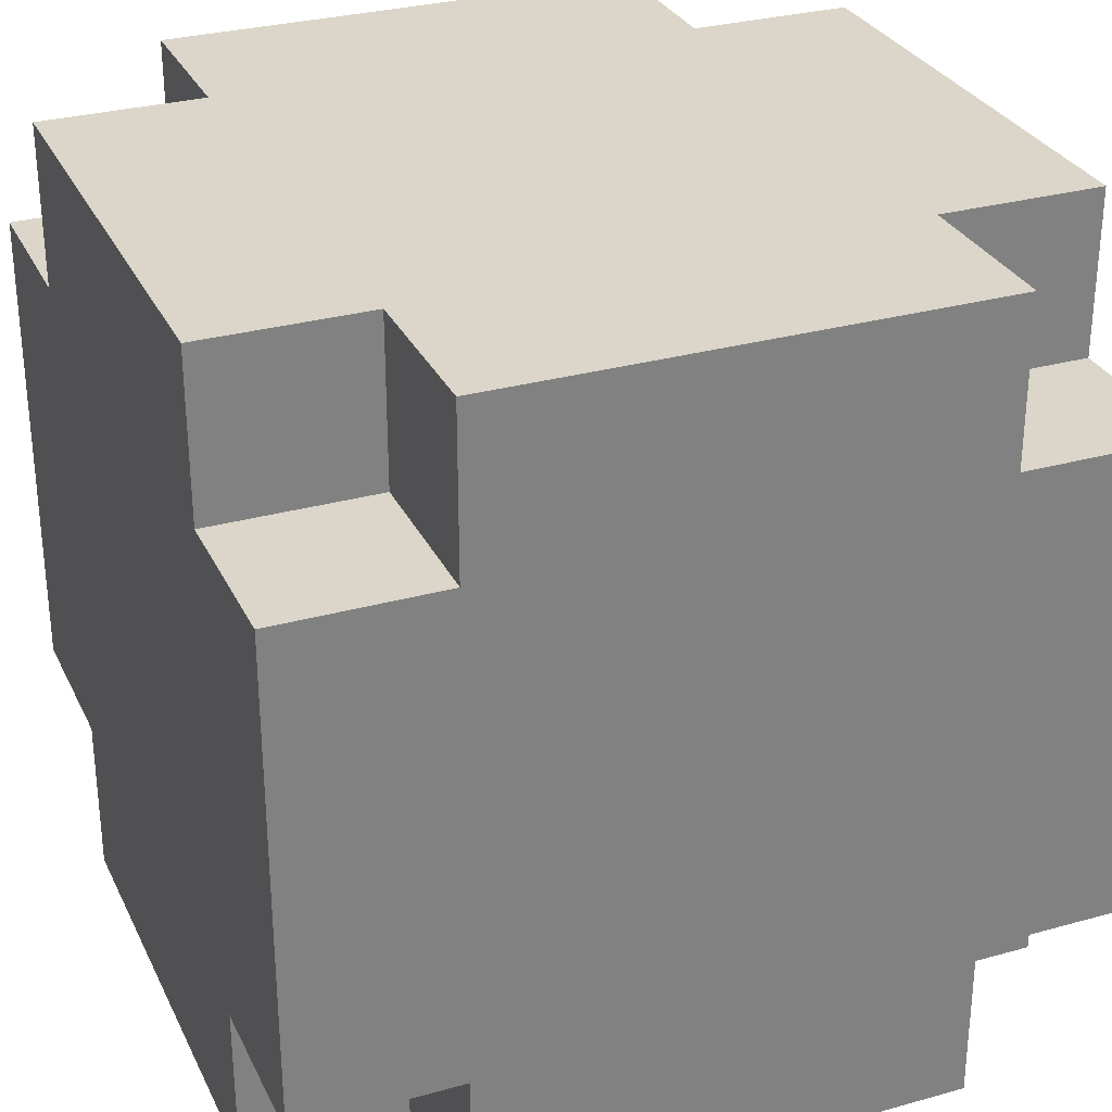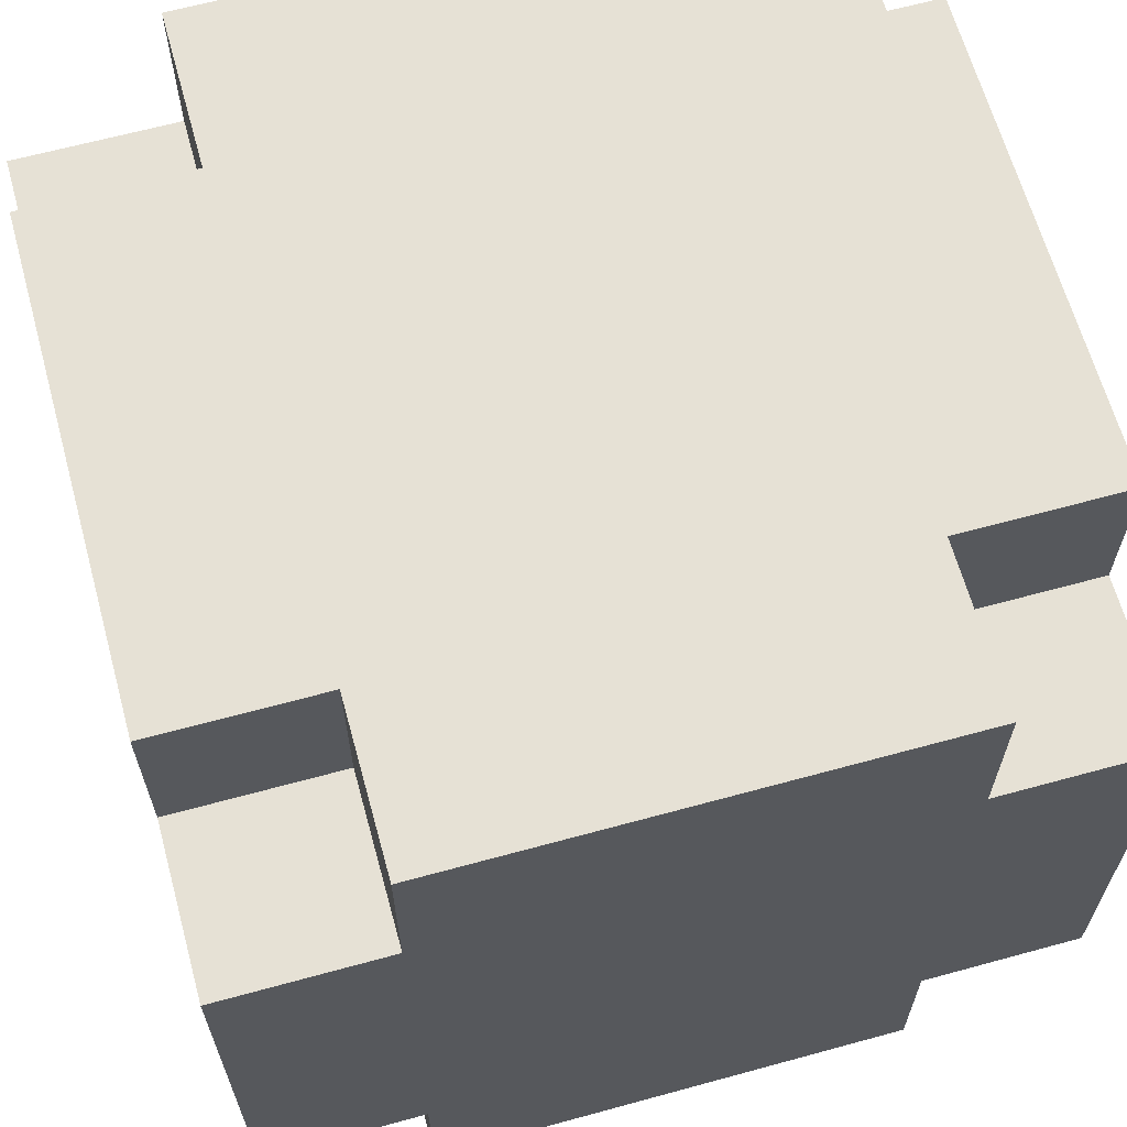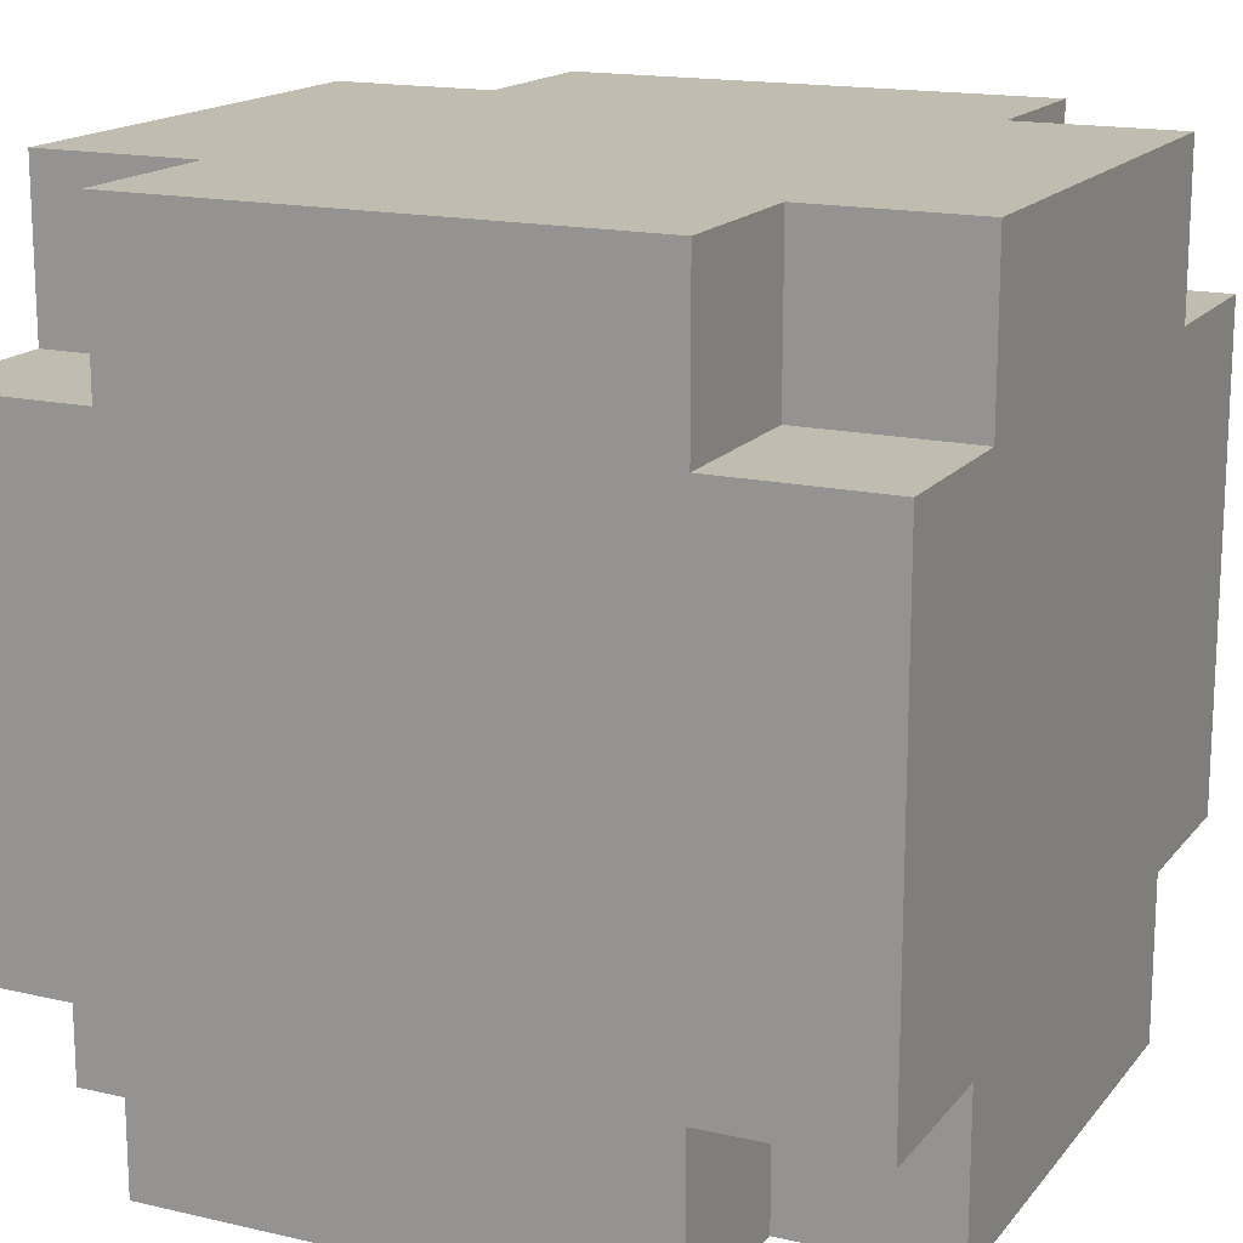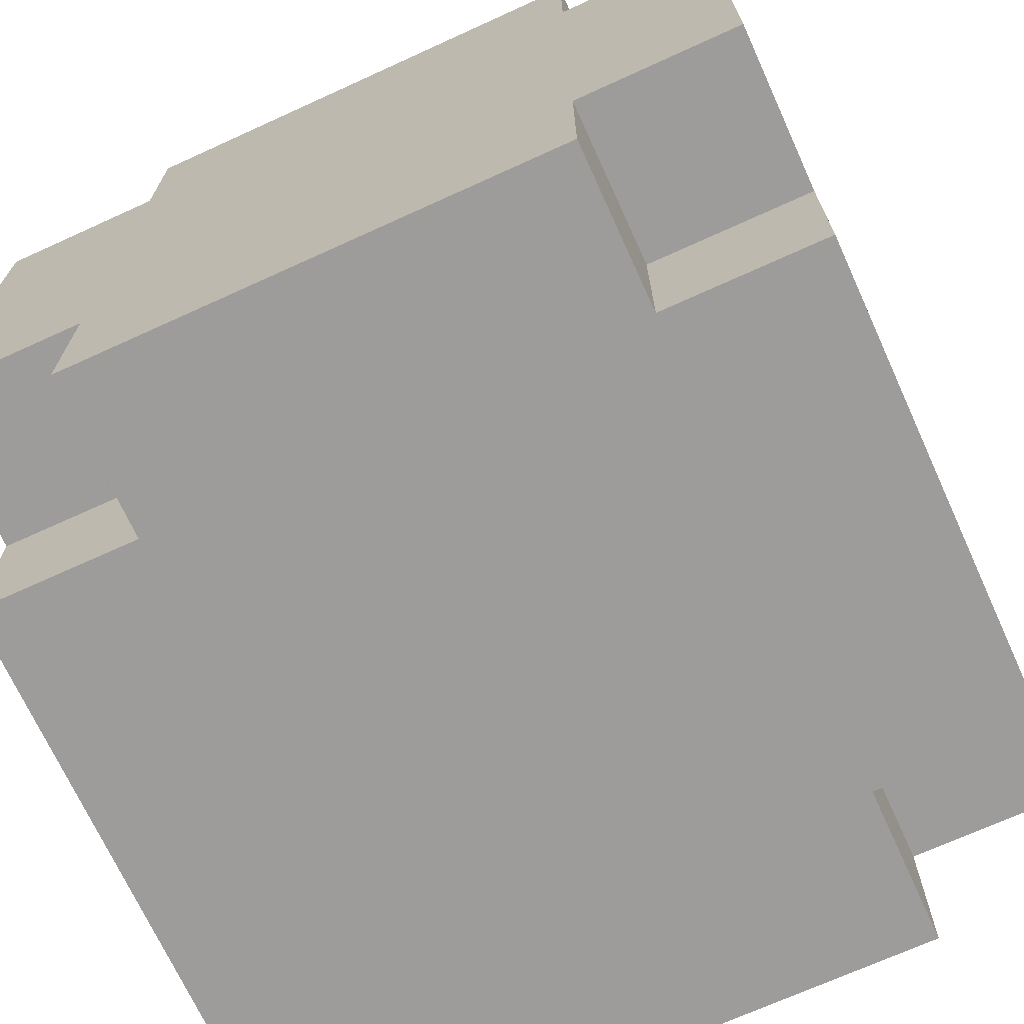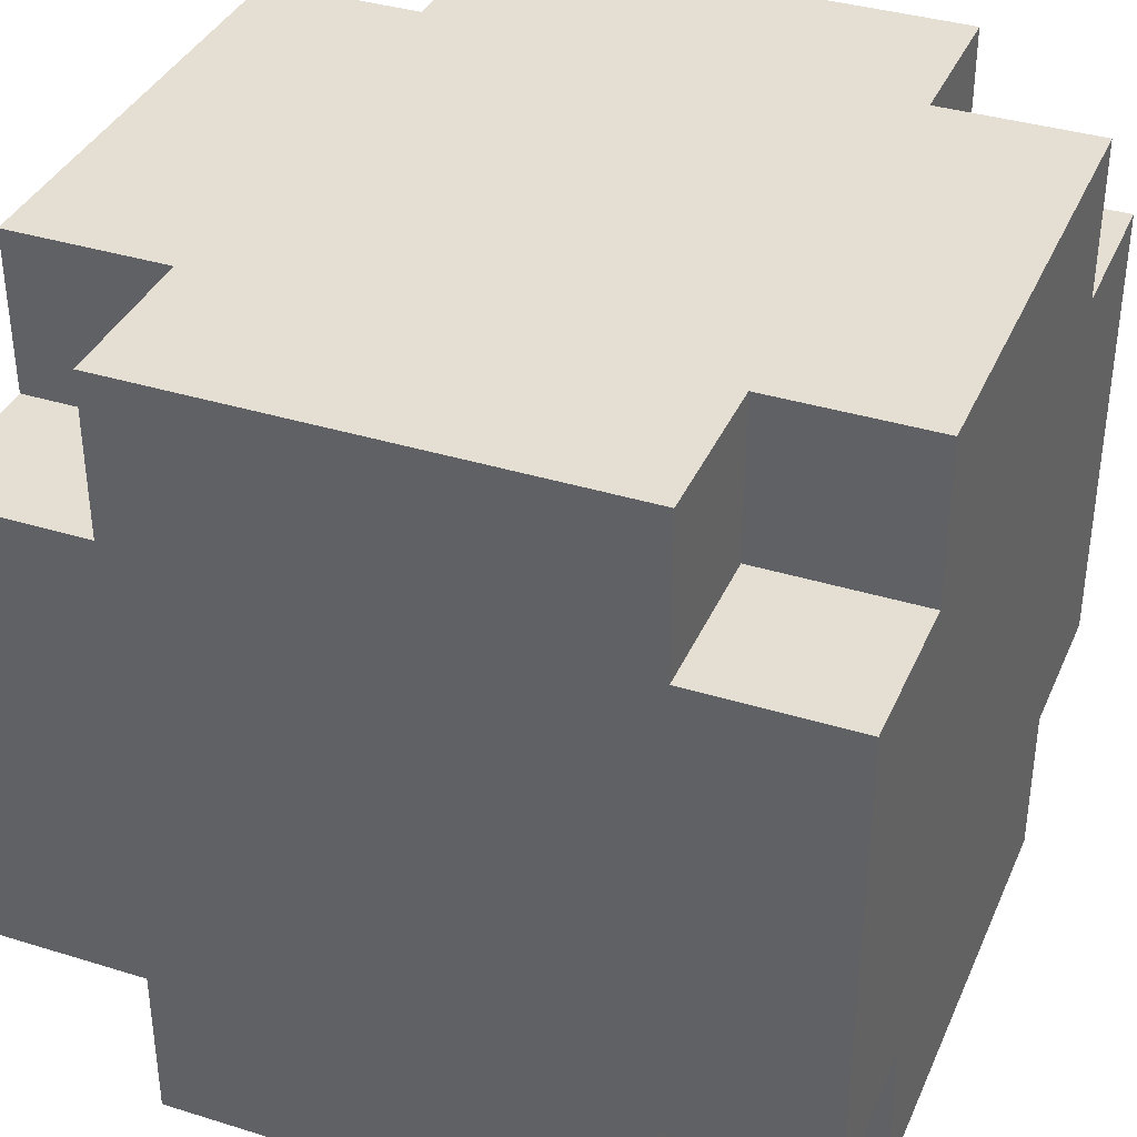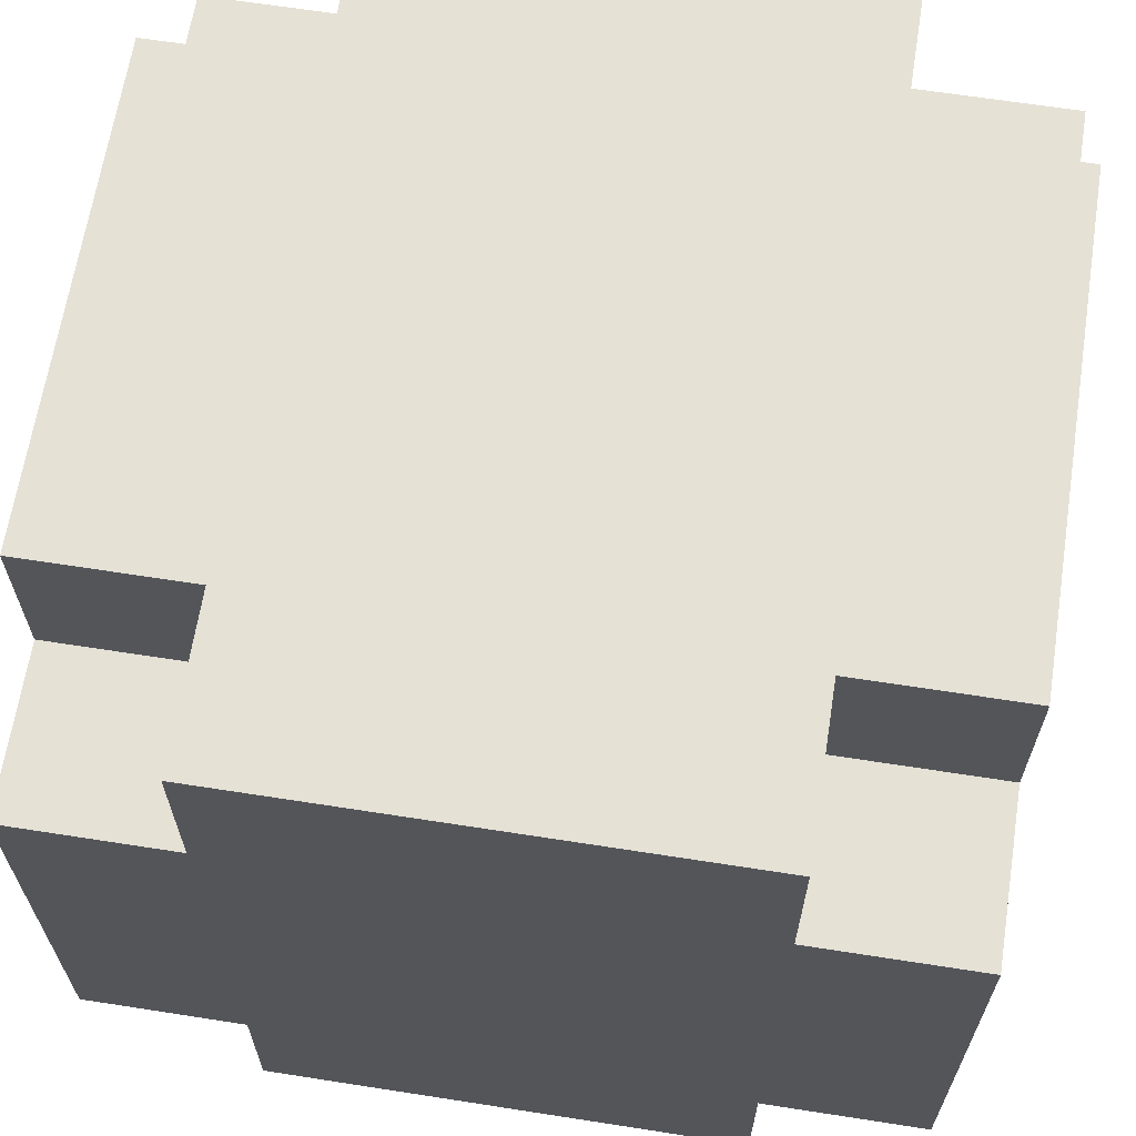
<metadata>
{"format":"obj","ext":"obj","renderer":"f3d","projection":"perspective","resolution":1024,"background":"white","views":[{"elev":30.1,"azim":67.9,"up":"+Y"},{"elev":64.5,"azim":-105.4,"up":"+Y"},{"elev":16.3,"azim":115.3,"up":"+Y"},{"elev":-70.3,"azim":24.5,"up":"+Z"},{"elev":37.0,"azim":-68.2,"up":"+Y"},{"elev":65.1,"azim":8.9,"up":"+Y"}]}
</metadata>
<code>
v -2.5 0 1.5
v -2.5 0 -1.5
v -2.5 1 2.5
v -2.5 1 1.5
v -2.5 1 -1.5
v -2.5 1 -2.5
v -2.5 4 2.5
v -2.5 4 1.5
v -2.5 4 -1.5
v -2.5 4 -2.5
v -2.5 5 1.5
v -2.5 5 -1.5
v -1.5 0 2.5
v -1.5 0 1.5
v -1.5 0 -1.5
v -1.5 0 -2.5
v -1.5 1 2.5
v -1.5 1 1.5
v -1.5 1 -1.5
v -1.5 1 -2.5
v -1.5 4 2.5
v -1.5 4 1.5
v -1.5 4 -1.5
v -1.5 4 -2.5
v -1.5 5 2.5
v -1.5 5 1.5
v -1.5 5 -1.5
v -1.5 5 -2.5
v 1.5 1 1.5
v 1.5 1 -1.5
v 1.5 4 1.5
v 1.5 4 -1.5
v -1.5 1 1.5
v -1.5 1 -1.5
v -1.5 4 1.5
v -1.5 4 -1.5
v 1.5 0 2.5
v 1.5 0 1.5
v 1.5 0 -1.5
v 1.5 0 -2.5
v 1.5 1 2.5
v 1.5 1 1.5
v 1.5 1 -1.5
v 1.5 1 -2.5
v 1.5 4 2.5
v 1.5 4 1.5
v 1.5 4 -1.5
v 1.5 4 -2.5
v 1.5 5 2.5
v 1.5 5 1.5
v 1.5 5 -1.5
v 1.5 5 -2.5
v 2.5 0 1.5
v 2.5 0 -1.5
v 2.5 1 2.5
v 2.5 1 1.5
v 2.5 1 -1.5
v 2.5 1 -2.5
v 2.5 4 2.5
v 2.5 4 1.5
v 2.5 4 -1.5
v 2.5 4 -2.5
v 2.5 5 1.5
v 2.5 5 -1.5
v -2.5 1 2.5
v -2.5 4 2.5
v -1.5 0 2.5
v -1.5 1 2.5
v -1.5 4 2.5
v -1.5 5 2.5
v 1.5 0 2.5
v 1.5 1 2.5
v 1.5 4 2.5
v 1.5 5 2.5
v 2.5 1 2.5
v 2.5 4 2.5
v -2.5 0 1.5
v -2.5 1 1.5
v -2.5 4 1.5
v -2.5 5 1.5
v -1.5 0 1.5
v -1.5 1 1.5
v -1.5 4 1.5
v -1.5 5 1.5
v 1.5 0 1.5
v 1.5 1 1.5
v 1.5 4 1.5
v 1.5 5 1.5
v 2.5 0 1.5
v 2.5 1 1.5
v 2.5 4 1.5
v 2.5 5 1.5
v -1.5 1 -1.5
v -1.5 4 -1.5
v 1.5 1 -1.5
v 1.5 4 -1.5
v -1.5 1 1.5
v -1.5 4 1.5
v 1.5 1 1.5
v 1.5 4 1.5
v -2.5 0 -1.5
v -2.5 1 -1.5
v -2.5 4 -1.5
v -2.5 5 -1.5
v -1.5 0 -1.5
v -1.5 1 -1.5
v -1.5 4 -1.5
v -1.5 5 -1.5
v 1.5 0 -1.5
v 1.5 1 -1.5
v 1.5 4 -1.5
v 1.5 5 -1.5
v 2.5 0 -1.5
v 2.5 1 -1.5
v 2.5 4 -1.5
v 2.5 5 -1.5
v -2.5 1 -2.5
v -2.5 4 -2.5
v -1.5 0 -2.5
v -1.5 1 -2.5
v -1.5 4 -2.5
v -1.5 5 -2.5
v 1.5 0 -2.5
v 1.5 1 -2.5
v 1.5 4 -2.5
v 1.5 5 -2.5
v 2.5 1 -2.5
v 2.5 4 -2.5
v -1.5 0 2.5
v 1.5 0 2.5
v -2.5 0 1.5
v -1.5 0 1.5
v 1.5 0 1.5
v 2.5 0 1.5
v -2.5 0 -1.5
v -1.5 0 -1.5
v 1.5 0 -1.5
v 2.5 0 -1.5
v -1.5 0 -2.5
v 1.5 0 -2.5
v -2.5 1 2.5
v -1.5 1 2.5
v 1.5 1 2.5
v 2.5 1 2.5
v -2.5 1 1.5
v -1.5 1 1.5
v 1.5 1 1.5
v 2.5 1 1.5
v -2.5 1 -1.5
v -1.5 1 -1.5
v 1.5 1 -1.5
v 2.5 1 -1.5
v -2.5 1 -2.5
v -1.5 1 -2.5
v 1.5 1 -2.5
v 2.5 1 -2.5
v -1.5 4 1.5
v 1.5 4 1.5
v -1.5 4 -1.5
v 1.5 4 -1.5
v -1.5 1 1.5
v 1.5 1 1.5
v -1.5 1 -1.5
v 1.5 1 -1.5
v -2.5 4 2.5
v -1.5 4 2.5
v 1.5 4 2.5
v 2.5 4 2.5
v -2.5 4 1.5
v -1.5 4 1.5
v 1.5 4 1.5
v 2.5 4 1.5
v -2.5 4 -1.5
v -1.5 4 -1.5
v 1.5 4 -1.5
v 2.5 4 -1.5
v -2.5 4 -2.5
v -1.5 4 -2.5
v 1.5 4 -2.5
v 2.5 4 -2.5
v -1.5 5 2.5
v 1.5 5 2.5
v -2.5 5 1.5
v -1.5 5 1.5
v 1.5 5 1.5
v 2.5 5 1.5
v -2.5 5 -1.5
v -1.5 5 -1.5
v 1.5 5 -1.5
v 2.5 5 -1.5
v -1.5 5 -2.5
v 1.5 5 -2.5
f 4 2 1
f 5 2 4
f 7 4 3
f 7 6 5
f 7 5 4
f 8 6 7
f 9 6 8
f 10 6 9
f 11 9 8
f 12 9 11
f 17 14 13
f 18 14 17
f 19 16 15
f 20 16 19
f 25 22 21
f 26 22 25
f 27 24 23
f 28 24 27
f 31 30 29
f 32 30 31
f 33 34 35
f 35 34 36
f 37 38 41
f 41 38 42
f 39 40 43
f 43 40 44
f 45 46 49
f 49 46 50
f 47 48 51
f 51 48 52
f 53 54 56
f 56 54 57
f 55 56 59
f 57 58 59
f 56 57 59
f 59 58 60
f 60 58 61
f 61 58 62
f 60 61 63
f 63 61 64
f 68 66 65
f 69 66 68
f 71 68 67
f 71 70 69
f 71 69 68
f 72 70 71
f 73 70 72
f 74 70 73
f 75 73 72
f 76 73 75
f 81 78 77
f 82 78 81
f 83 80 79
f 84 80 83
f 89 86 85
f 90 86 89
f 91 88 87
f 92 88 91
f 95 94 93
f 96 94 95
f 97 98 99
f 99 98 100
f 101 102 105
f 105 102 106
f 103 104 107
f 107 104 108
f 109 110 113
f 113 110 114
f 111 112 115
f 115 112 116
f 117 118 120
f 120 118 121
f 119 120 123
f 121 122 123
f 120 121 123
f 123 122 124
f 124 122 125
f 125 122 126
f 124 125 127
f 127 125 128
f 132 130 129
f 133 130 132
f 135 132 131
f 135 134 133
f 135 133 132
f 136 134 135
f 137 134 136
f 138 134 137
f 139 137 136
f 140 137 139
f 145 142 141
f 146 142 145
f 147 144 143
f 148 144 147
f 153 150 149
f 154 150 153
f 155 152 151
f 156 152 155
f 159 158 157
f 160 158 159
f 161 162 163
f 163 162 164
f 165 166 169
f 169 166 170
f 167 168 171
f 171 168 172
f 173 174 177
f 177 174 178
f 175 176 179
f 179 176 180
f 181 182 184
f 184 182 185
f 183 184 187
f 185 186 187
f 184 185 187
f 187 186 188
f 188 186 189
f 189 186 190
f 188 189 191
f 191 189 192

</code>
